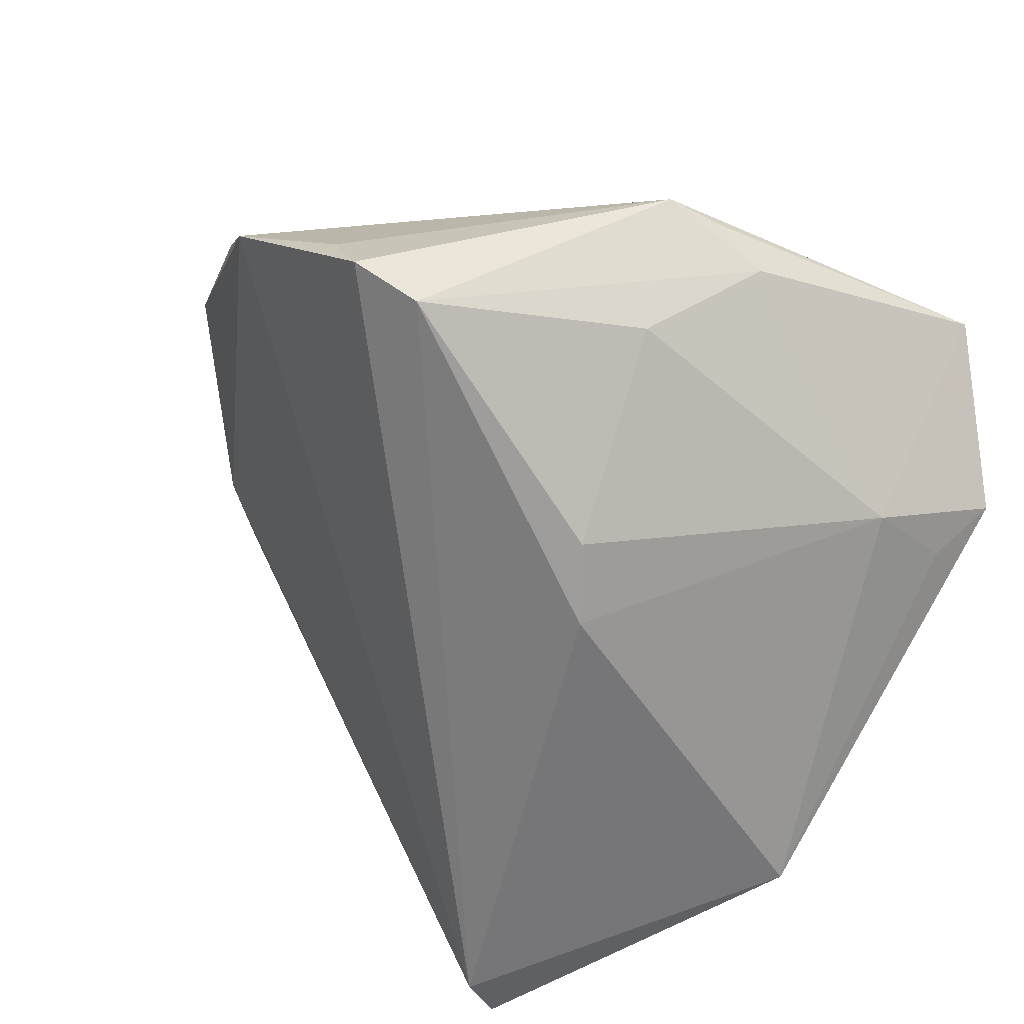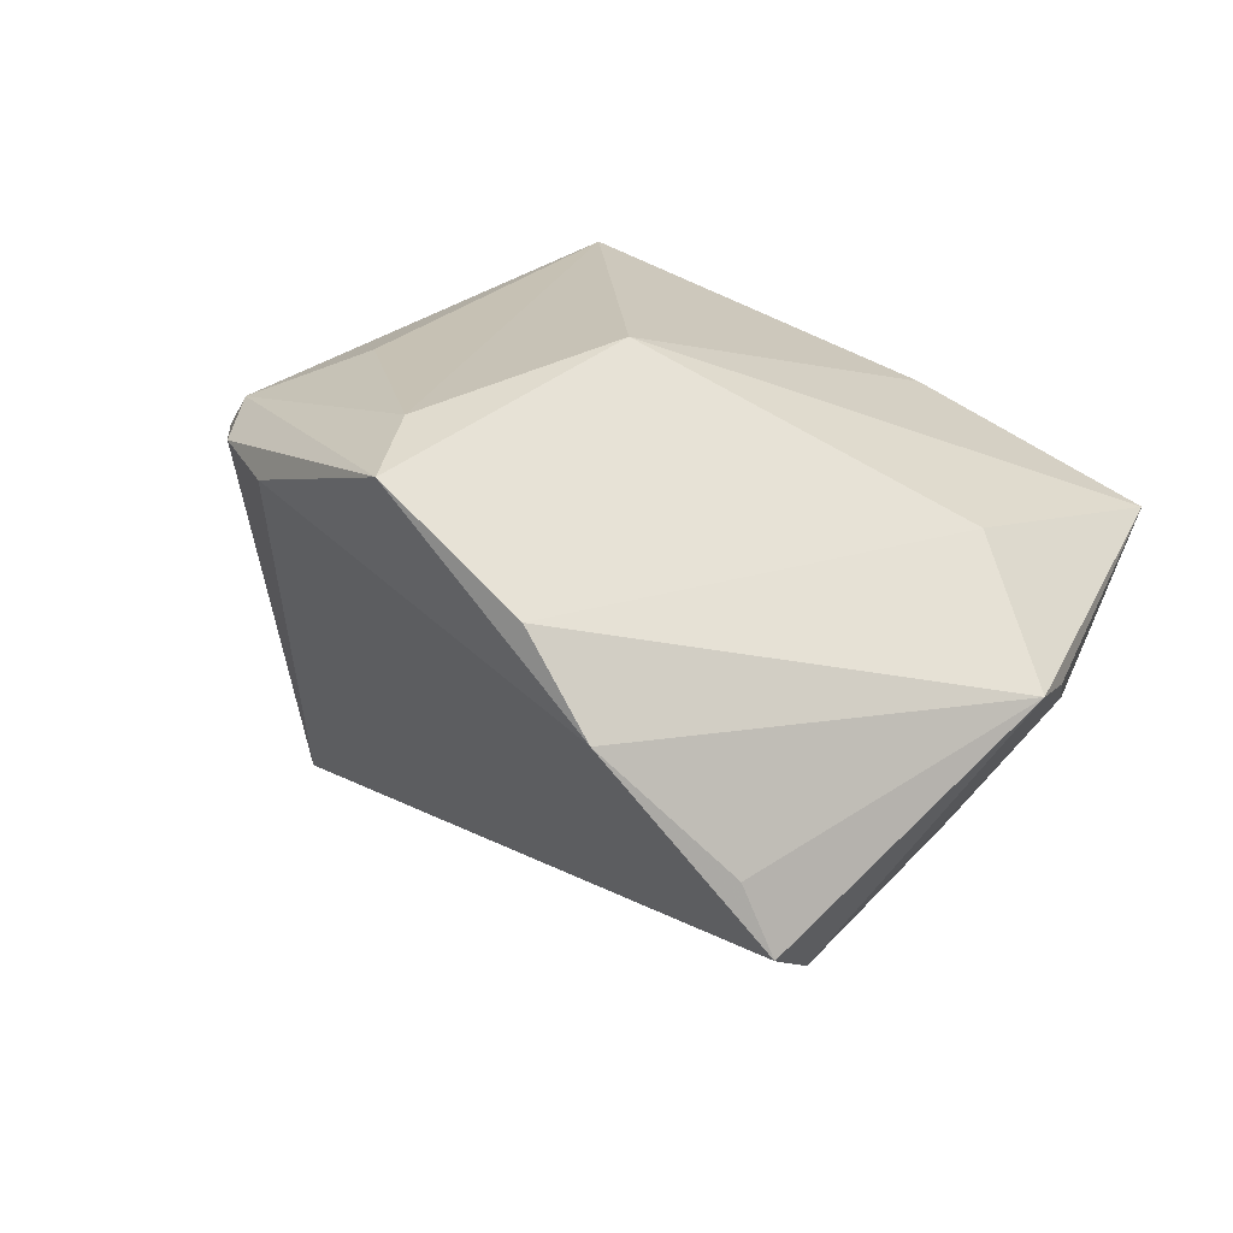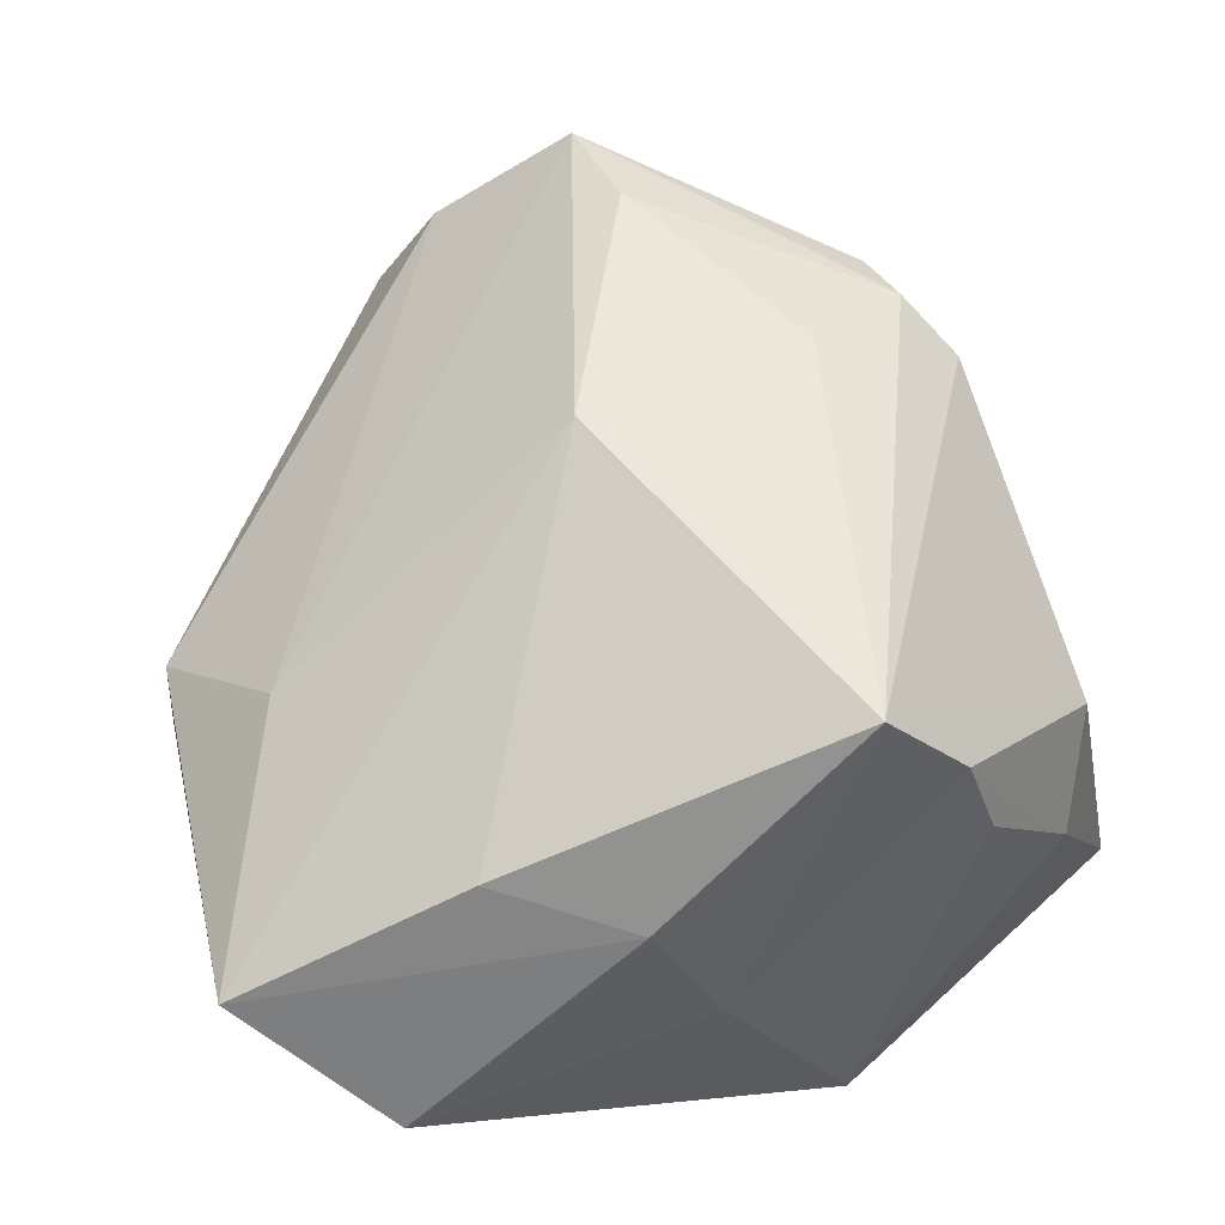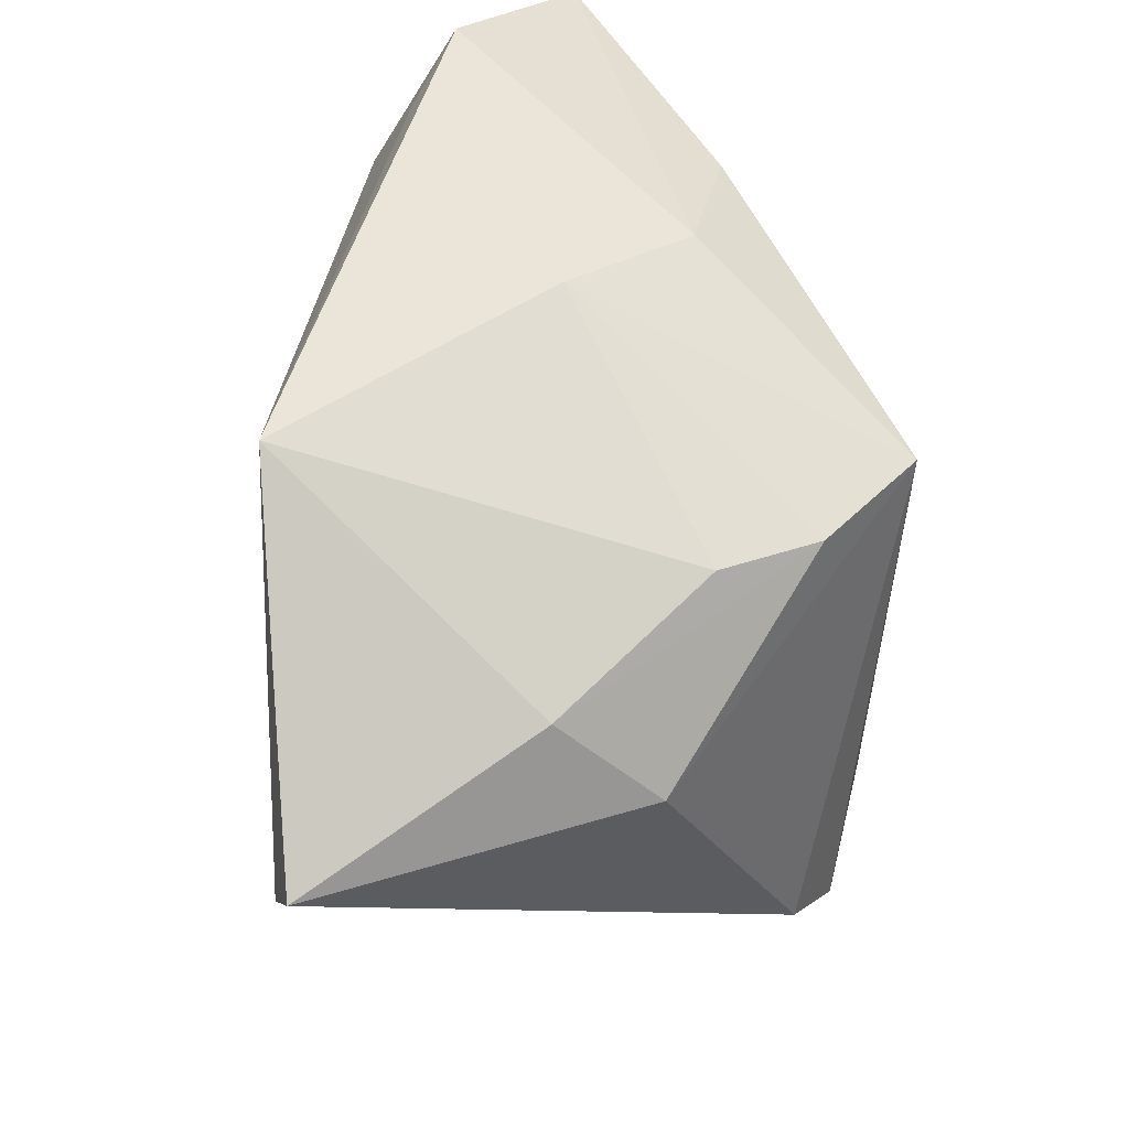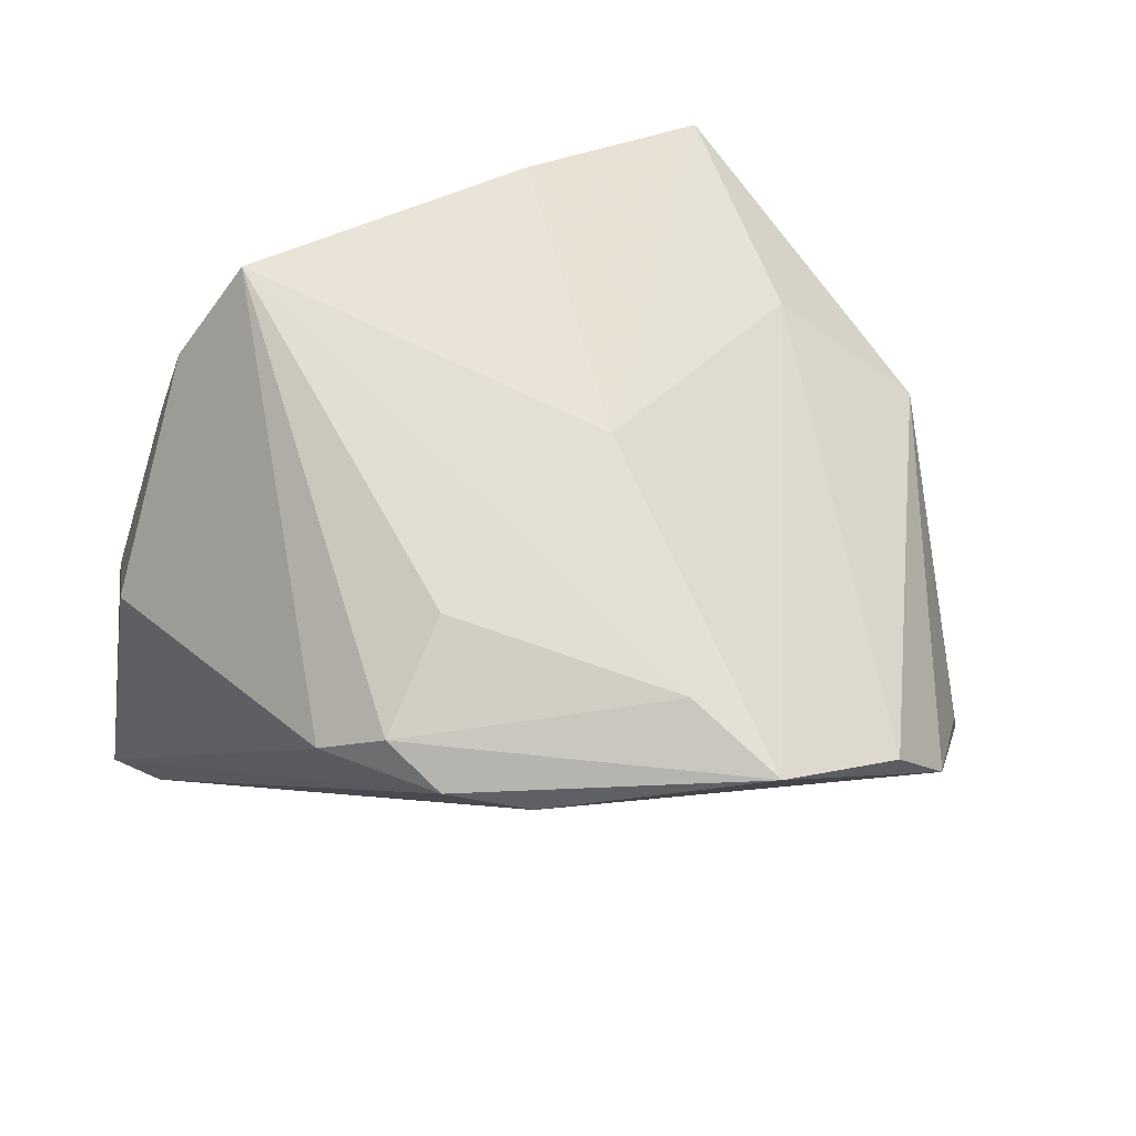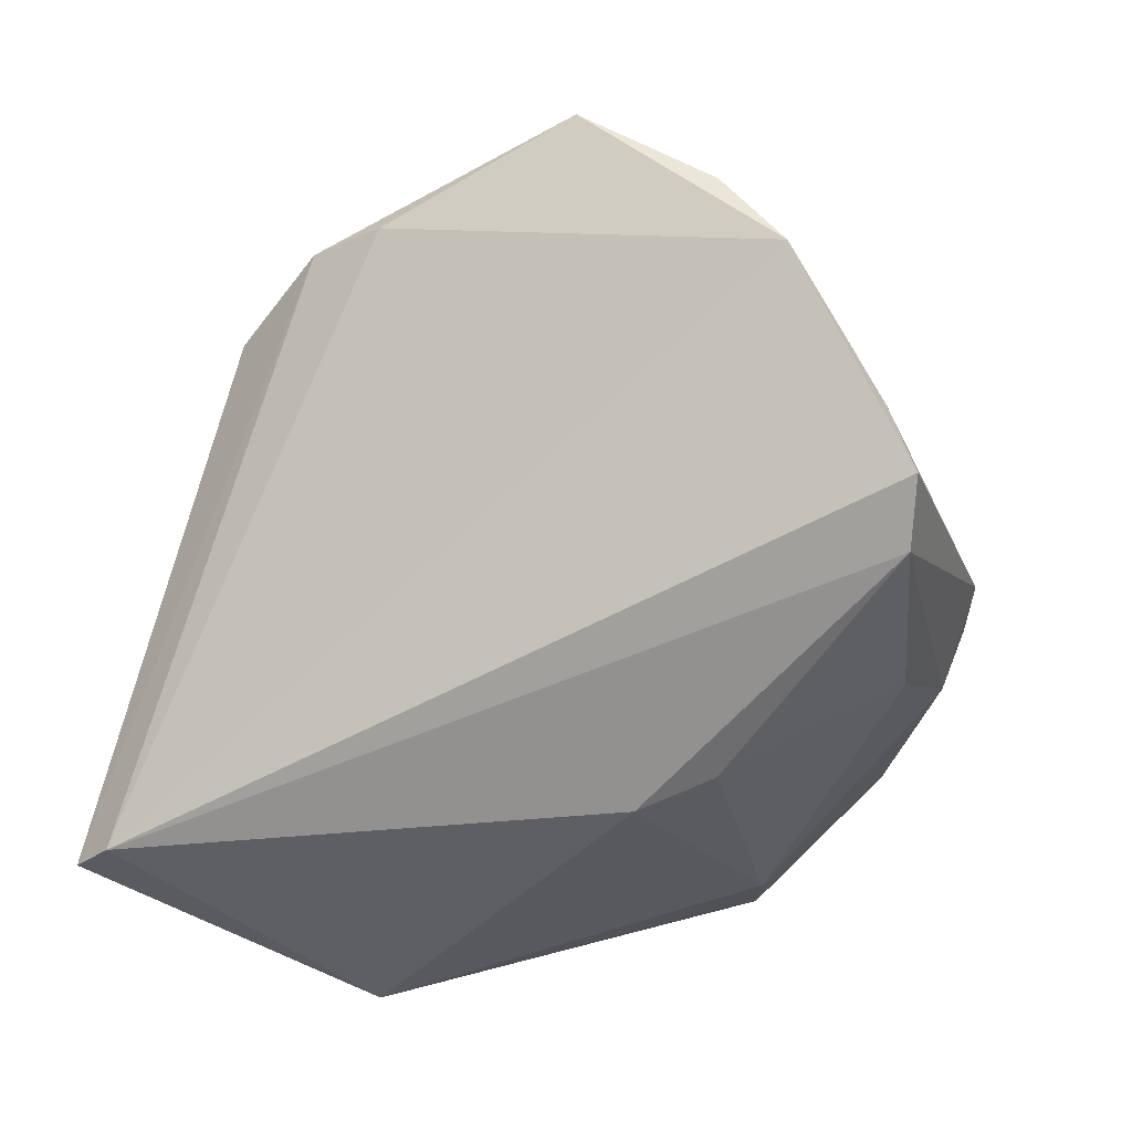
<metadata>
{"format":"obj","ext":"obj","renderer":"f3d","projection":"perspective","resolution":1024,"background":"white","views":[{"elev":-57.6,"azim":58.1,"up":"+Z"},{"elev":19.3,"azim":18.6,"up":"+Z"},{"elev":58.1,"azim":163.5,"up":"+Z"},{"elev":58.7,"azim":-96.4,"up":"+Y"},{"elev":61.1,"azim":-39.5,"up":"+Z"},{"elev":-45.2,"azim":-12.3,"up":"+Z"}]}
</metadata>
<code>
v 0.03791 0.006475 0.0118
v 0.04716 0.005339 -0.005441
v -0.02697 0.04099 0.01102
v 0.02924 0.0438 -0.01229
v 0.01666 -0.0009059 -0.03002
v 0.009447 0.04415 0.01392
v -0.04321 0.0274 0.004649
v 0.02562 -0.03991 -0.00995
v -0.00834 -0.04367 0.02694
v -0.01247 0.04773 -0.0296
v 0.006795 -0.04648 0.0156
v 0.05023 0.03594 0.006764
v 0.03804 -0.005405 -0.01612
v 0.002689 -0.004007 0.03178
v -0.02367 -0.008305 0.02939
v -0.03569 -0.01422 0.02488
v -0.03432 -0.02148 0.02223
v 0.02402 0.03668 0.01894
v -0.02386 0.03934 0.02179
v 0.03564 0.04773 -0.007063
v -0.0149 0.03773 0.03233
v -0.02775 -0.02822 0.0205
v -0.04723 0.02293 -0.03233
v 0.0136 -0.04773 0.004997
v 0.03182 0.03281 -0.01657
v -0.05023 0.02812 -0.03096
v 0.02863 -0.03858 -0.0182
v 0.002493 0.04773 0.0001946
v 0.04813 -0.001115 -0.001595
v -0.04054 -0.008328 0.01981
v 0.02982 -0.03103 -0.02208
v -0.03881 0.0365 -0.00551
v 0.04752 -0.007458 -0.0007087
v -0.01034 -0.03183 0.02958
v 0.008509 0.003975 -0.03233
f 23 17 26
f 10 23 26
f 10 28 20
f 22 23 24
f 17 23 22
f 24 9 22
f 22 9 17
f 20 12 25
f 23 10 35
f 35 25 5
f 10 25 35
f 28 10 3
f 6 12 20
f 6 28 21
f 20 28 6
f 24 23 27
f 26 17 30
f 30 7 26
f 21 7 30
f 12 14 1
f 1 14 9
f 4 10 20
f 20 25 4
f 4 25 10
f 21 28 19
f 28 3 19
f 19 7 21
f 32 10 26
f 32 3 10
f 26 7 32
f 7 19 32
f 32 19 3
f 18 6 21
f 12 6 18
f 21 14 18
f 18 14 12
f 16 30 17
f 17 9 16
f 21 30 16
f 16 15 21
f 21 15 34
f 34 14 21
f 9 14 34
f 34 16 9
f 15 16 34
f 11 9 24
f 11 1 9
f 24 27 8
f 31 35 5
f 23 35 31
f 31 27 23
f 12 29 2
f 2 25 12
f 33 8 27
f 27 31 33
f 24 8 33
f 33 2 29
f 31 2 33
f 33 11 24
f 33 29 12
f 1 11 33
f 12 1 33
f 25 2 13
f 13 2 31
f 5 25 13
f 13 31 5

</code>
